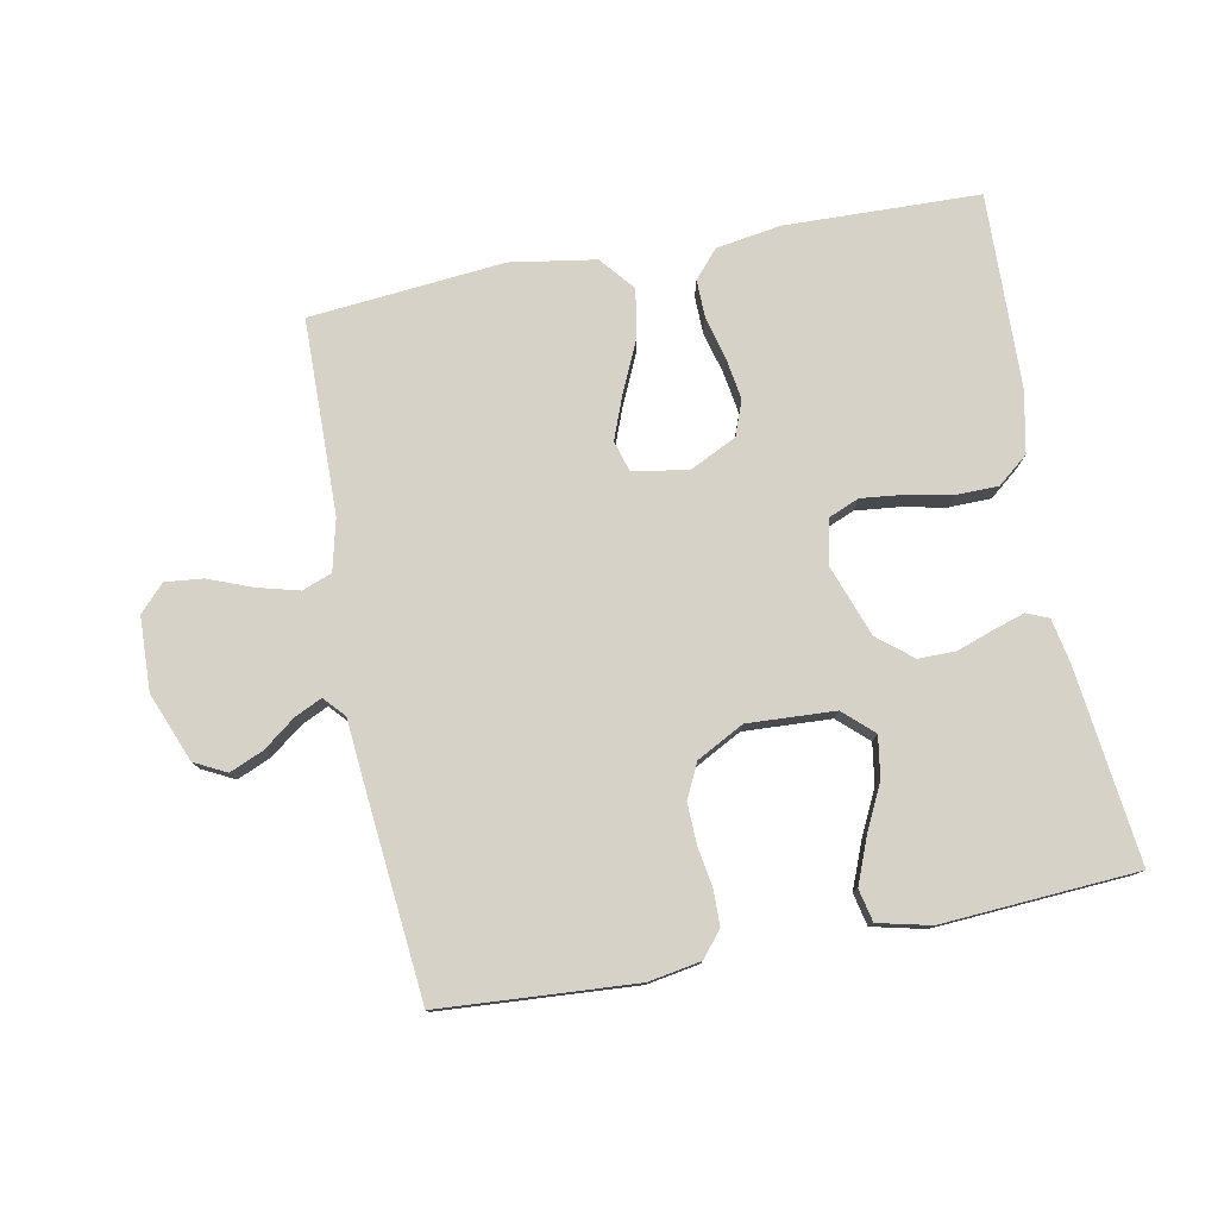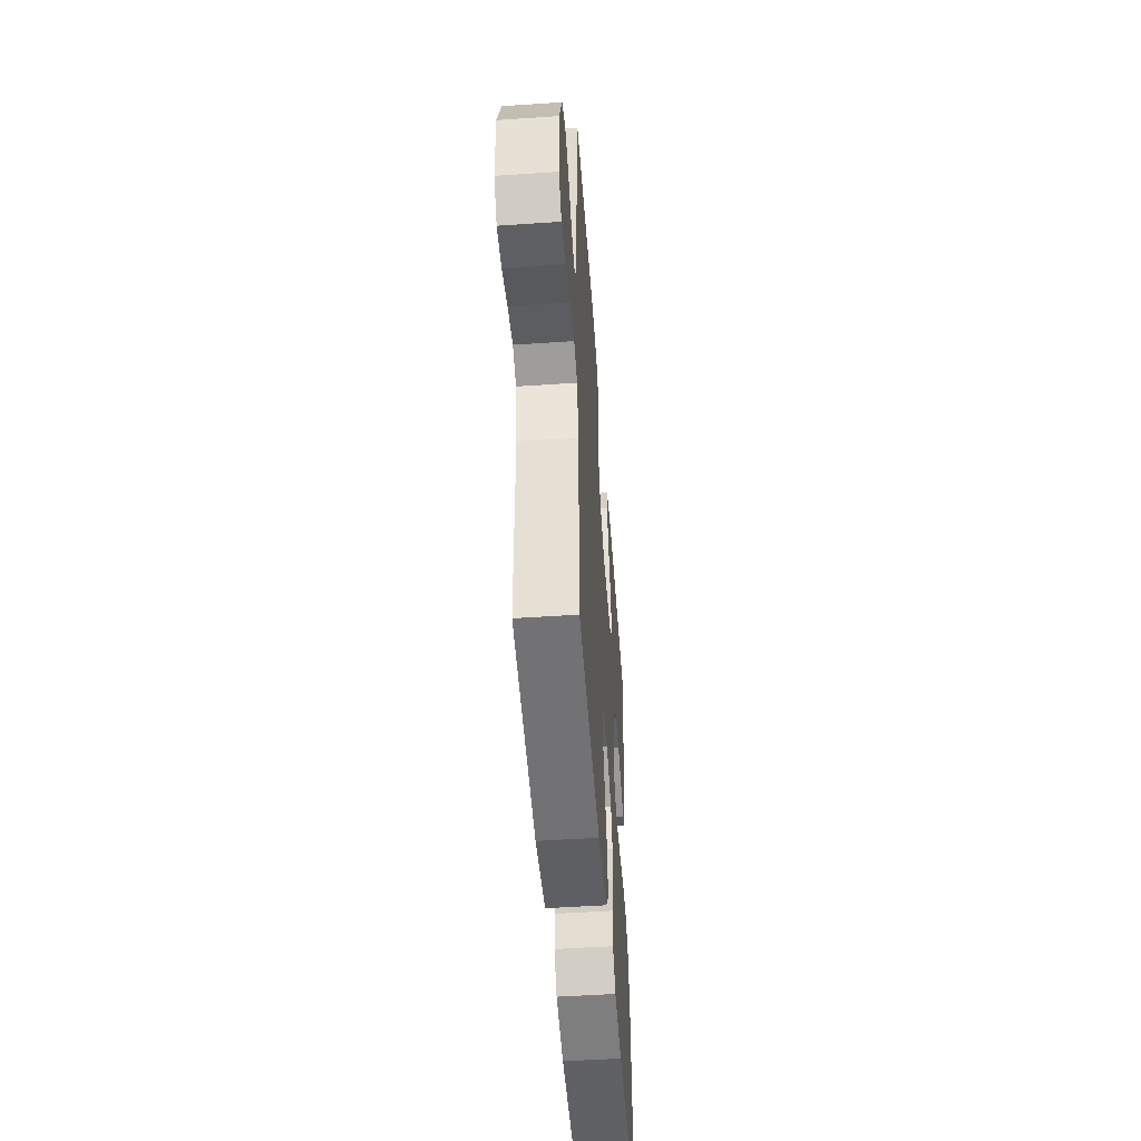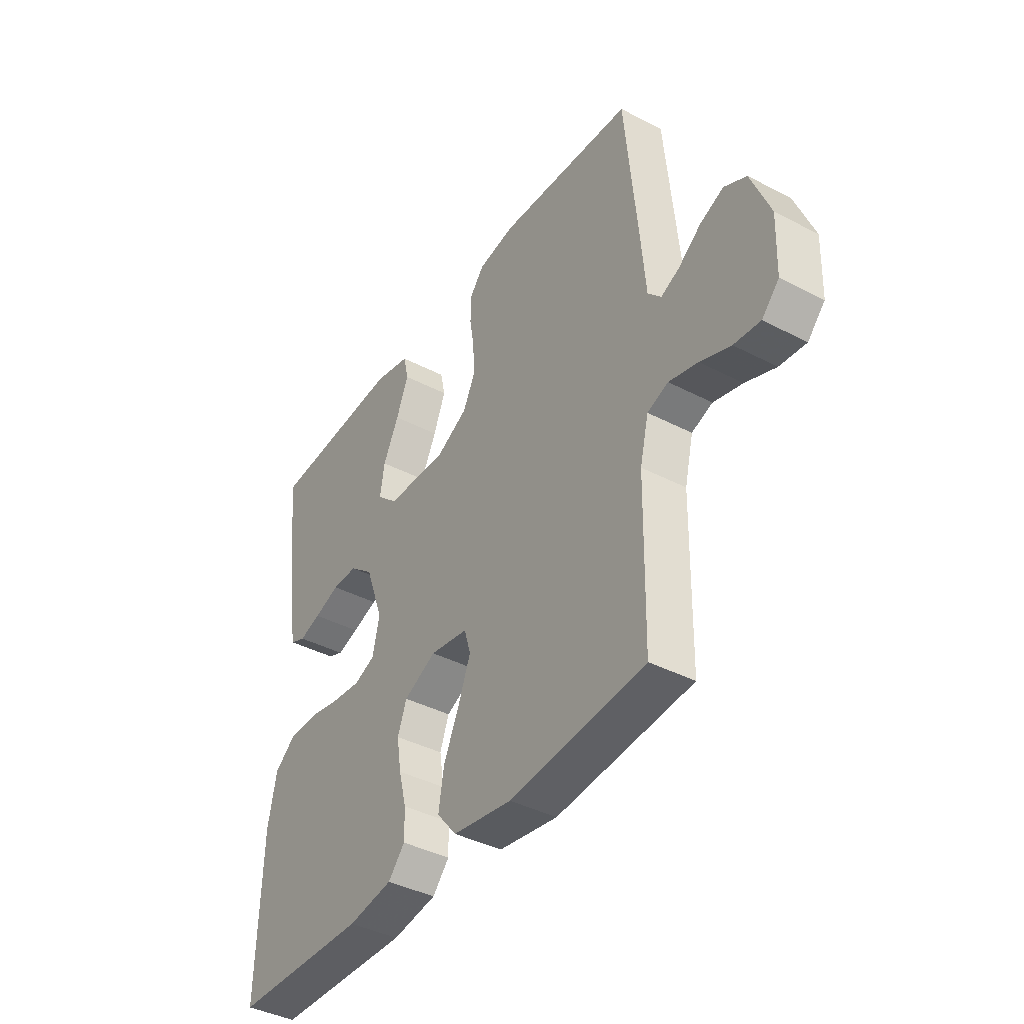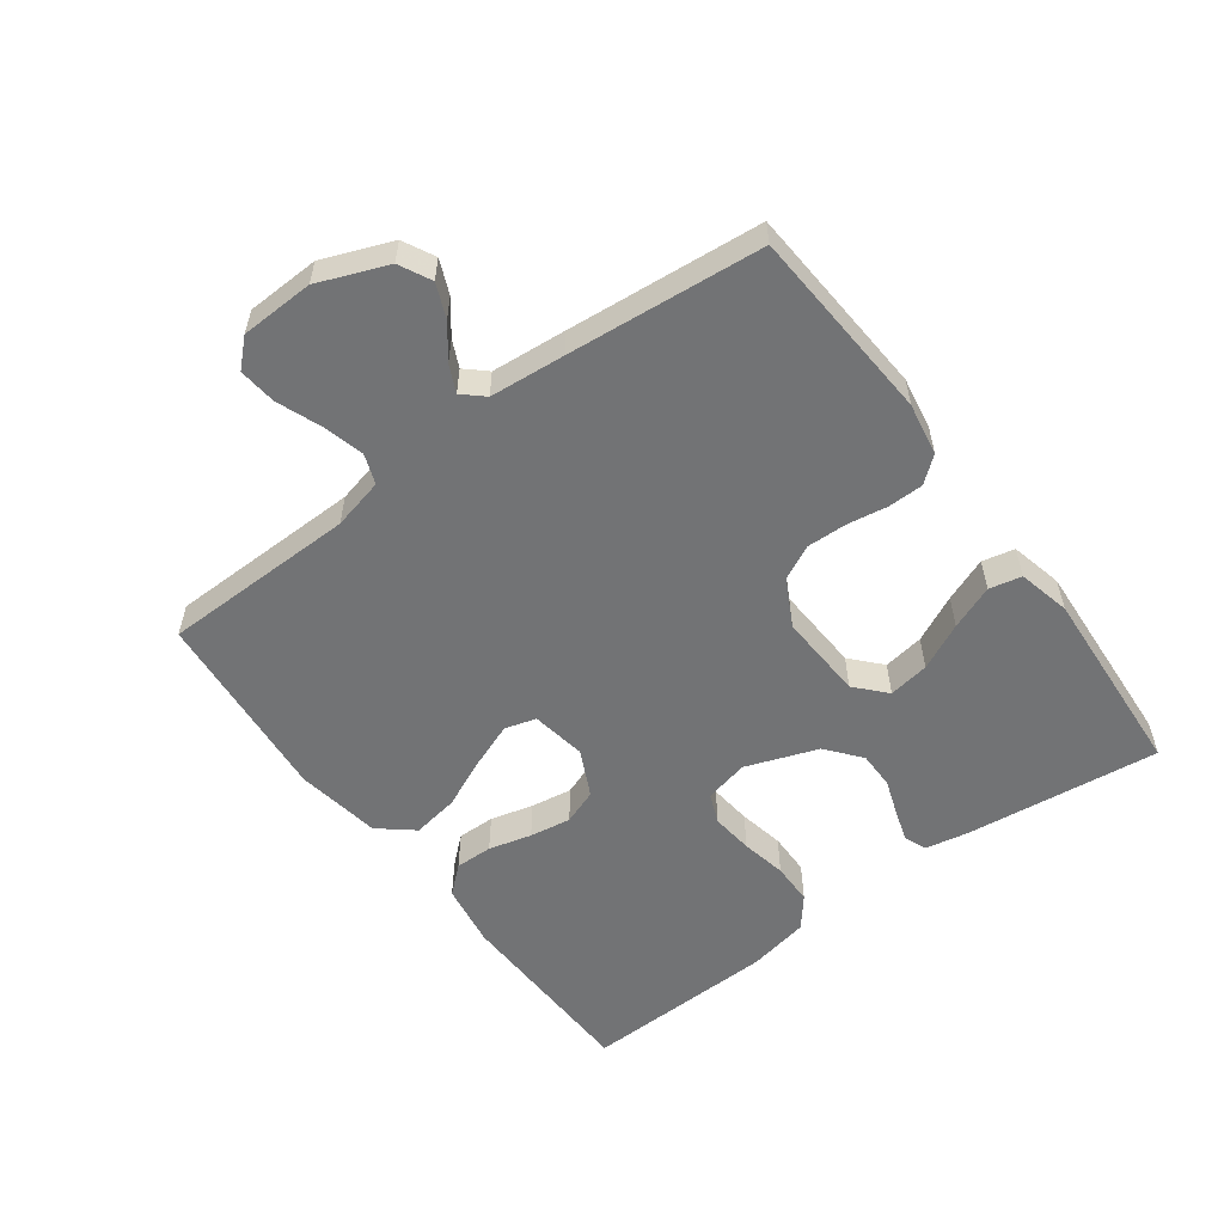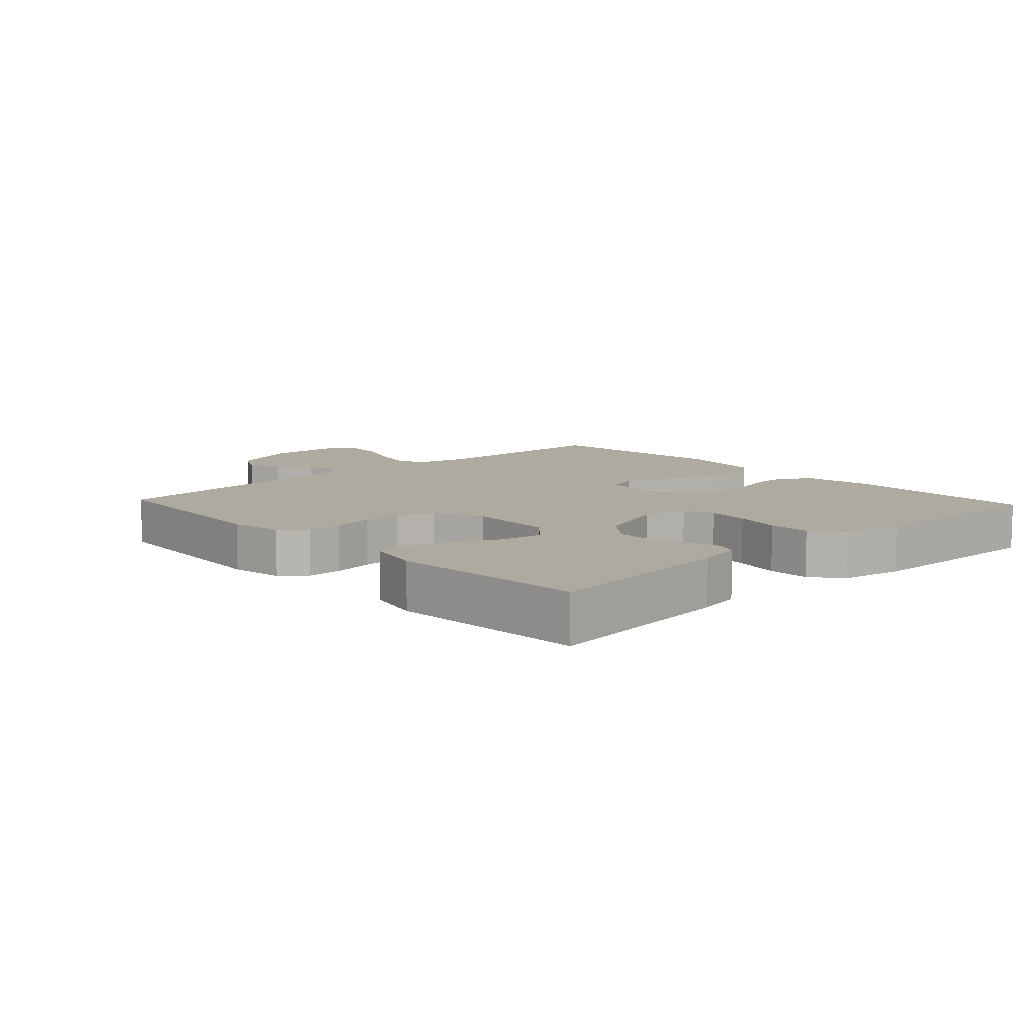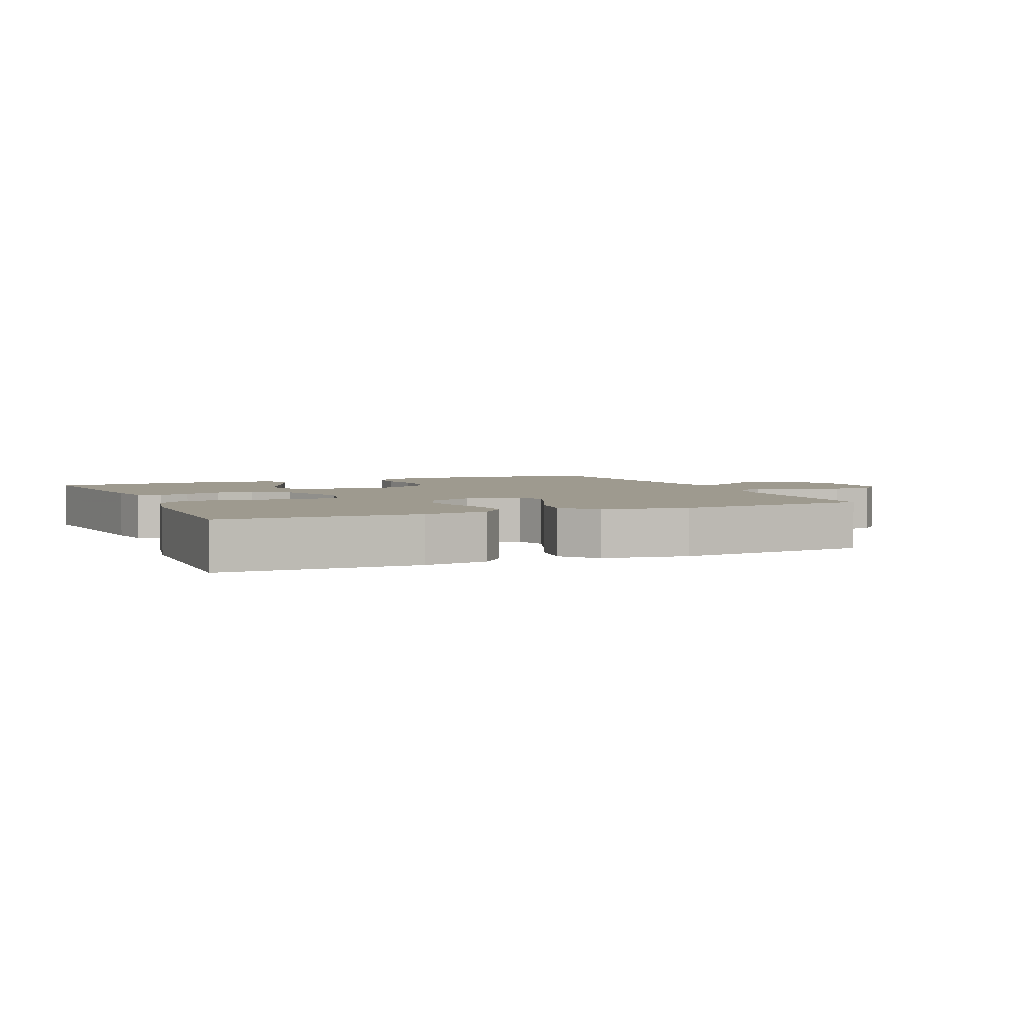
<metadata>
{"format":"obj","ext":"obj","renderer":"f3d","projection":"perspective","resolution":1024,"background":"white","views":[{"elev":78.0,"azim":-10.9,"up":"+Y"},{"elev":-50.4,"azim":-85.8,"up":"+Z"},{"elev":-40.3,"azim":-122.7,"up":"+Z"},{"elev":-55.8,"azim":-53.5,"up":"+Y"},{"elev":9.5,"azim":47.1,"up":"+Y"},{"elev":3.6,"azim":156.4,"up":"+Y"}]}
</metadata>
<code>
v 0.5 0.07 -0.5
v 0.2 0.07 -0.508
v 0.101 0.07 -0.492
v 0.064 0.07 -0.45
v 0.065 0.07 -0.392
v 0.082 0.07 -0.326
v 0.092 0.07 -0.262
v 0.072 0.07 -0.208
v 0 0.07 -0.173
v -0.085 0.07 -0.187
v -0.099 0.07 -0.235
v -0.072 0.07 -0.305
v -0.037 0.07 -0.382
v -0.025 0.07 -0.454
v -0.069 0.07 -0.507
v -0.2 0.07 -0.528
v -0.5 0.07 -0.5
v -0.505 0.07 -0.2
v -0.524 0.07 -0.121
v -0.57 0.07 -0.104
v -0.634 0.07 -0.121
v -0.701 0.07 -0.147
v -0.759 0.07 -0.153
v -0.797 0.07 -0.113
v -0.801 0.07 0
v -0.759 0.07 0.106
v -0.71 0.07 0.131
v -0.658 0.07 0.109
v -0.608 0.07 0.071
v -0.567 0.07 0.052
v -0.538 0.07 0.084
v -0.528 0.07 0.2
v -0.5 0.07 0.5
v -0.2 0.07 0.52
v -0.119 0.07 0.506
v -0.087 0.07 0.467
v -0.086 0.07 0.413
v -0.096 0.07 0.351
v -0.098 0.07 0.289
v -0.072 0.07 0.236
v 0 0.07 0.198
v 0.134 0.07 0.205
v 0.18 0.07 0.247
v 0.17 0.07 0.31
v 0.135 0.07 0.382
v 0.108 0.07 0.45
v 0.119 0.07 0.5
v 0.2 0.07 0.519
v 0.5 0.07 0.5
v 0.465 0.07 0.2
v 0.452 0.07 0.133
v 0.418 0.07 0.119
v 0.37 0.07 0.134
v 0.313 0.07 0.154
v 0.256 0.07 0.154
v 0.203 0.07 0.111
v 0.163 0.07 0
v 0.179 0.07 -0.068
v 0.225 0.07 -0.087
v 0.29 0.07 -0.08
v 0.36 0.07 -0.066
v 0.425 0.07 -0.067
v 0.472 0.07 -0.105
v 0.491 0.07 -0.2
v 0.5 0 -0.5
v 0.2 0 -0.508
v 0.101 0 -0.492
v 0.064 0 -0.45
v 0.065 0 -0.392
v 0.082 0 -0.326
v 0.092 0 -0.262
v 0.072 0 -0.208
v 0 0 -0.173
v -0.085 0 -0.187
v -0.099 0 -0.235
v -0.072 0 -0.305
v -0.037 0 -0.382
v -0.025 0 -0.454
v -0.069 0 -0.507
v -0.2 0 -0.528
v -0.5 0 -0.5
v -0.505 0 -0.2
v -0.524 0 -0.121
v -0.57 0 -0.104
v -0.634 0 -0.121
v -0.701 0 -0.147
v -0.759 0 -0.153
v -0.797 0 -0.113
v -0.801 0 0
v -0.759 0 0.106
v -0.71 0 0.131
v -0.658 0 0.109
v -0.608 0 0.071
v -0.567 0 0.052
v -0.538 0 0.084
v -0.528 0 0.2
v -0.5 0 0.5
v -0.2 0 0.52
v -0.119 0 0.506
v -0.087 0 0.467
v -0.086 0 0.413
v -0.096 0 0.351
v -0.098 0 0.289
v -0.072 0 0.236
v 0 0 0.198
v 0.134 0 0.205
v 0.18 0 0.247
v 0.17 0 0.31
v 0.135 0 0.382
v 0.108 0 0.45
v 0.119 0 0.5
v 0.2 0 0.519
v 0.5 0 0.5
v 0.465 0 0.2
v 0.452 0 0.133
v 0.418 0 0.119
v 0.37 0 0.134
v 0.313 0 0.154
v 0.256 0 0.154
v 0.203 0 0.111
v 0.163 0 0
v 0.179 0 -0.068
v 0.225 0 -0.087
v 0.29 0 -0.08
v 0.36 0 -0.066
v 0.425 0 -0.067
v 0.472 0 -0.105
v 0.491 0 -0.2
f 4 5 6
f 3 4 6
f 2 3 6
f 1 2 6
f 64 1 6
f 63 64 6
f 62 63 6
f 61 62 6
f 60 61 6
f 59 60 6 7
f 58 59 7 8
f 57 58 8 9
f 56 57 9 10
f 52 53 54
f 51 52 54
f 50 51 54
f 49 50 54
f 48 49 54
f 47 48 54
f 46 47 54
f 45 46 54
f 44 45 54
f 43 44 54 55
f 42 43 55 56
f 36 37 38
f 35 36 38
f 34 35 38
f 33 34 38
f 32 33 38
f 31 32 38
f 30 31 38 39
f 27 28 29
f 26 27 29
f 25 26 29
f 24 25 29
f 23 24 29
f 22 23 29
f 21 22 29
f 20 21 29 30
f 30 39 40
f 20 30 40
f 19 20 40
f 16 17 18
f 15 16 18
f 14 15 18
f 13 14 18
f 12 13 18
f 11 12 18 19
f 41 42 56 10
f 19 40 41
f 11 19 41
f 10 11 41
f 70 69 68
f 70 68 67
f 70 67 66
f 70 66 65
f 70 65 128
f 70 128 127
f 70 127 126
f 70 126 125
f 70 125 124
f 71 70 124 123
f 72 71 123 122
f 73 72 122 121
f 74 73 121 120
f 118 117 116
f 118 116 115
f 118 115 114
f 118 114 113
f 118 113 112
f 118 112 111
f 118 111 110
f 118 110 109
f 118 109 108
f 119 118 108 107
f 120 119 107 106
f 102 101 100
f 102 100 99
f 102 99 98
f 102 98 97
f 102 97 96
f 102 96 95
f 103 102 95 94
f 93 92 91
f 93 91 90
f 93 90 89
f 93 89 88
f 93 88 87
f 93 87 86
f 93 86 85
f 94 93 85 84
f 104 103 94
f 104 94 84
f 104 84 83
f 82 81 80
f 82 80 79
f 82 79 78
f 82 78 77
f 82 77 76
f 83 82 76 75
f 74 120 106 105
f 105 104 83
f 105 83 75
f 105 75 74
f 1 65 66 2
f 2 66 67 3
f 3 67 68 4
f 4 68 69 5
f 5 69 70 6
f 6 70 71 7
f 7 71 72 8
f 8 72 73 9
f 9 73 74 10
f 10 74 75 11
f 11 75 76 12
f 12 76 77 13
f 13 77 78 14
f 14 78 79 15
f 15 79 80 16
f 16 80 81 17
f 17 81 82 18
f 18 82 83 19
f 19 83 84 20
f 20 84 85 21
f 21 85 86 22
f 22 86 87 23
f 23 87 88 24
f 24 88 89 25
f 25 89 90 26
f 26 90 91 27
f 27 91 92 28
f 28 92 93 29
f 29 93 94 30
f 30 94 95 31
f 31 95 96 32
f 32 96 97 33
f 33 97 98 34
f 34 98 99 35
f 35 99 100 36
f 36 100 101 37
f 37 101 102 38
f 38 102 103 39
f 39 103 104 40
f 40 104 105 41
f 41 105 106 42
f 42 106 107 43
f 43 107 108 44
f 44 108 109 45
f 45 109 110 46
f 46 110 111 47
f 47 111 112 48
f 48 112 113 49
f 49 113 114 50
f 50 114 115 51
f 51 115 116 52
f 52 116 117 53
f 53 117 118 54
f 54 118 119 55
f 55 119 120 56
f 56 120 121 57
f 57 121 122 58
f 58 122 123 59
f 59 123 124 60
f 60 124 125 61
f 61 125 126 62
f 62 126 127 63
f 63 127 128 64
f 64 128 65 1

</code>
